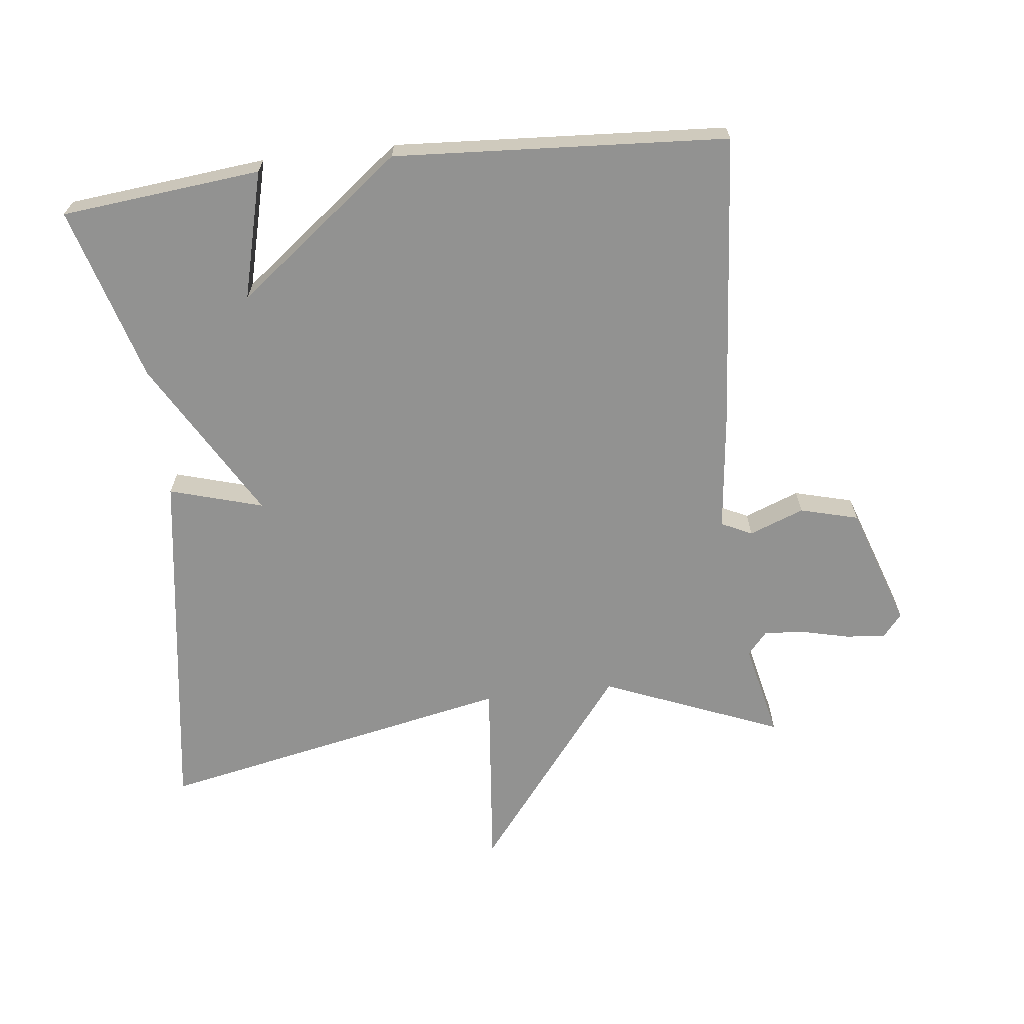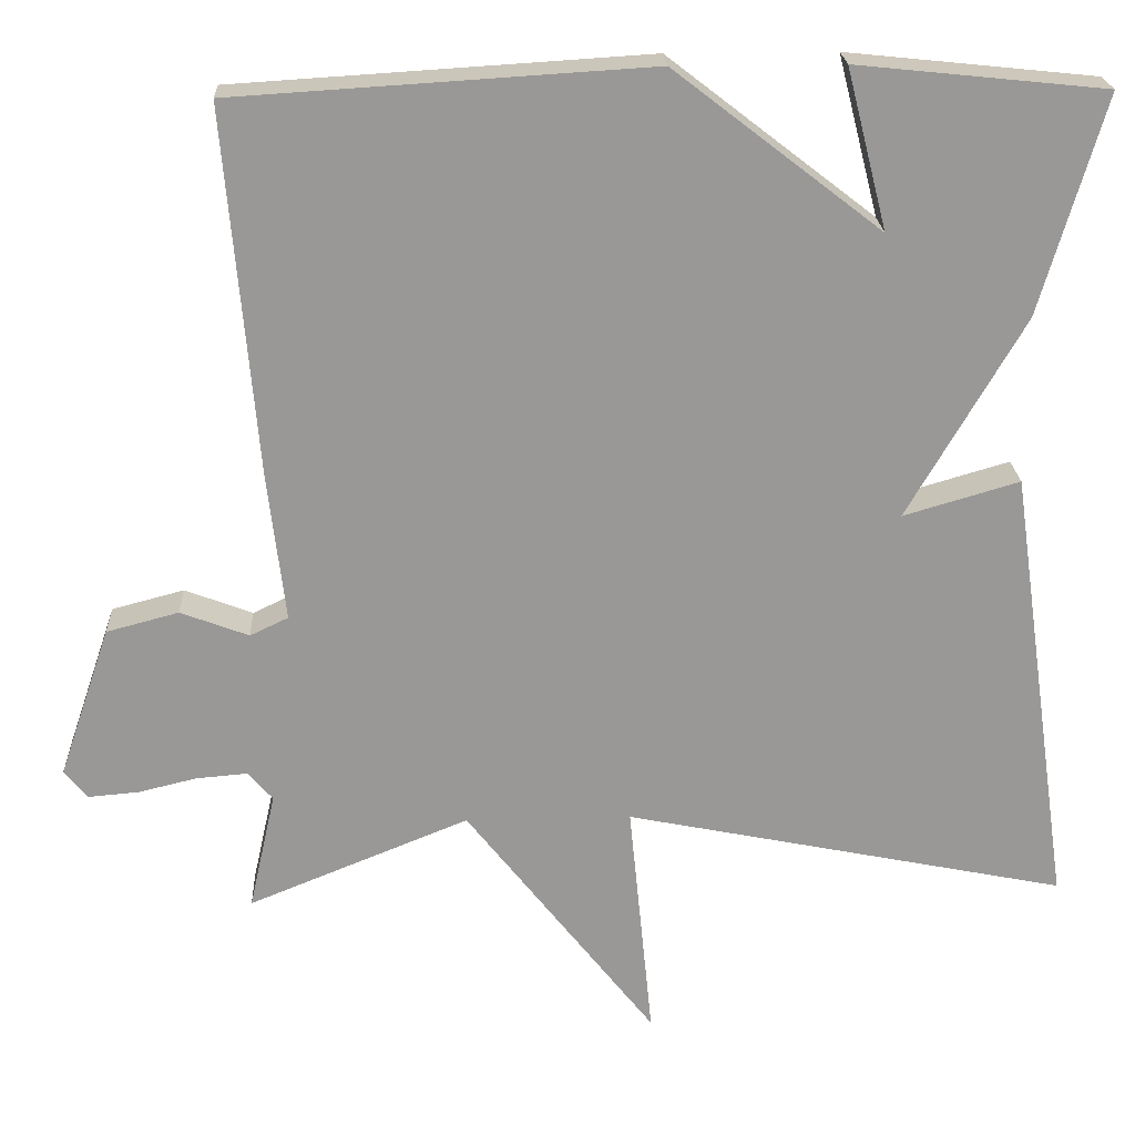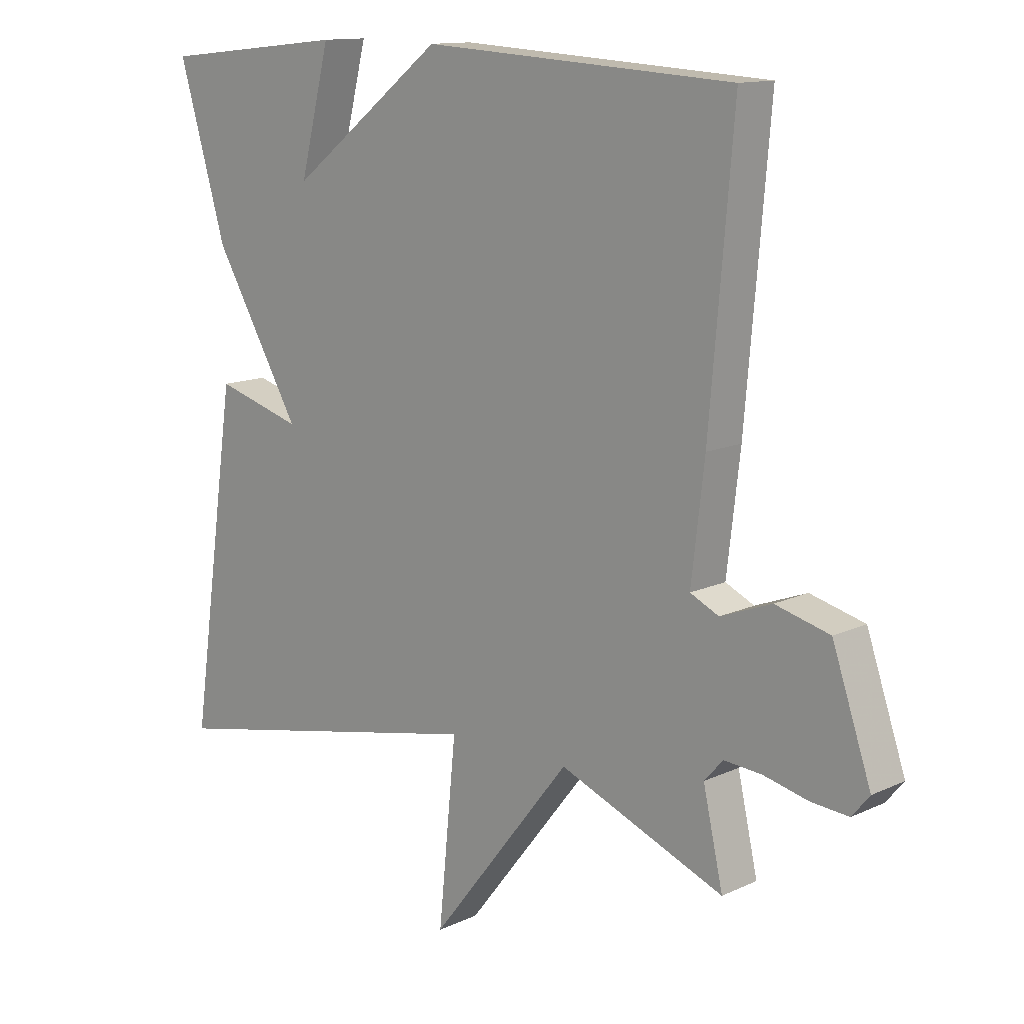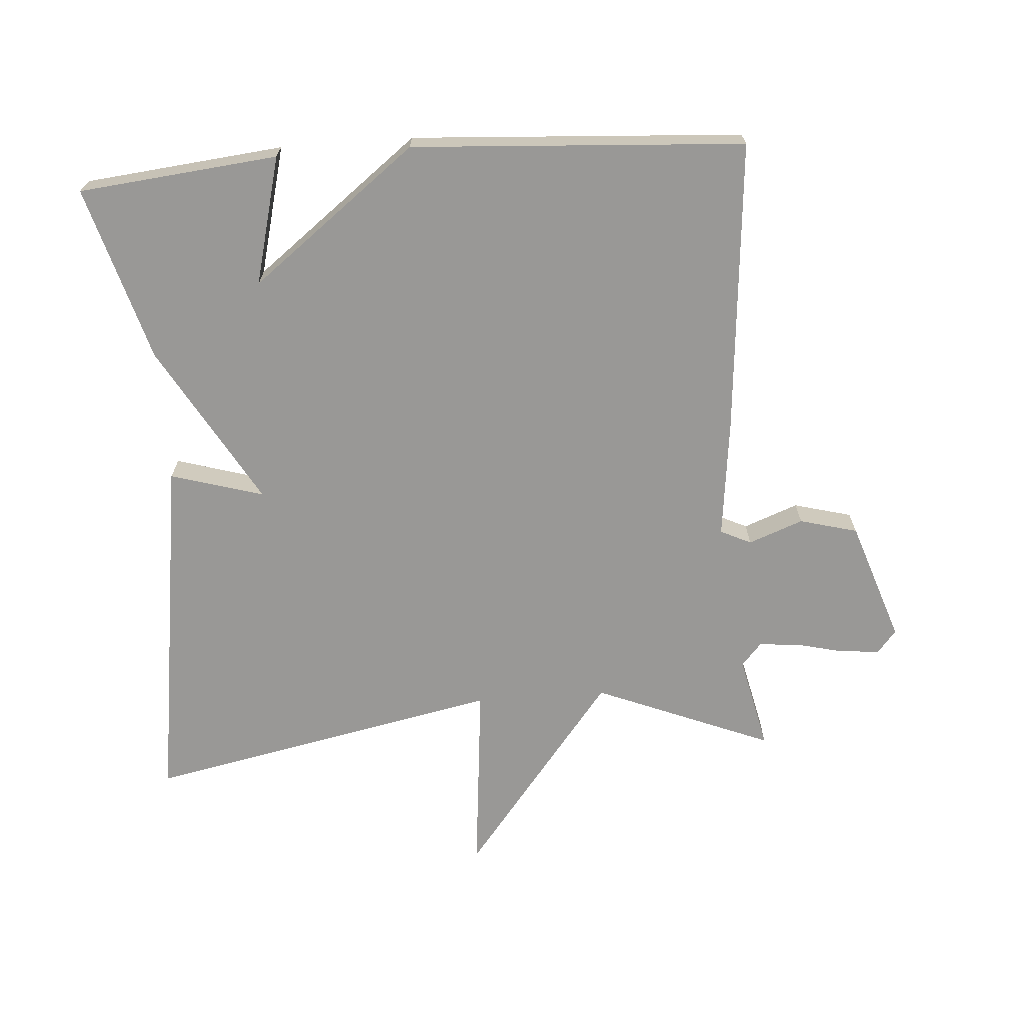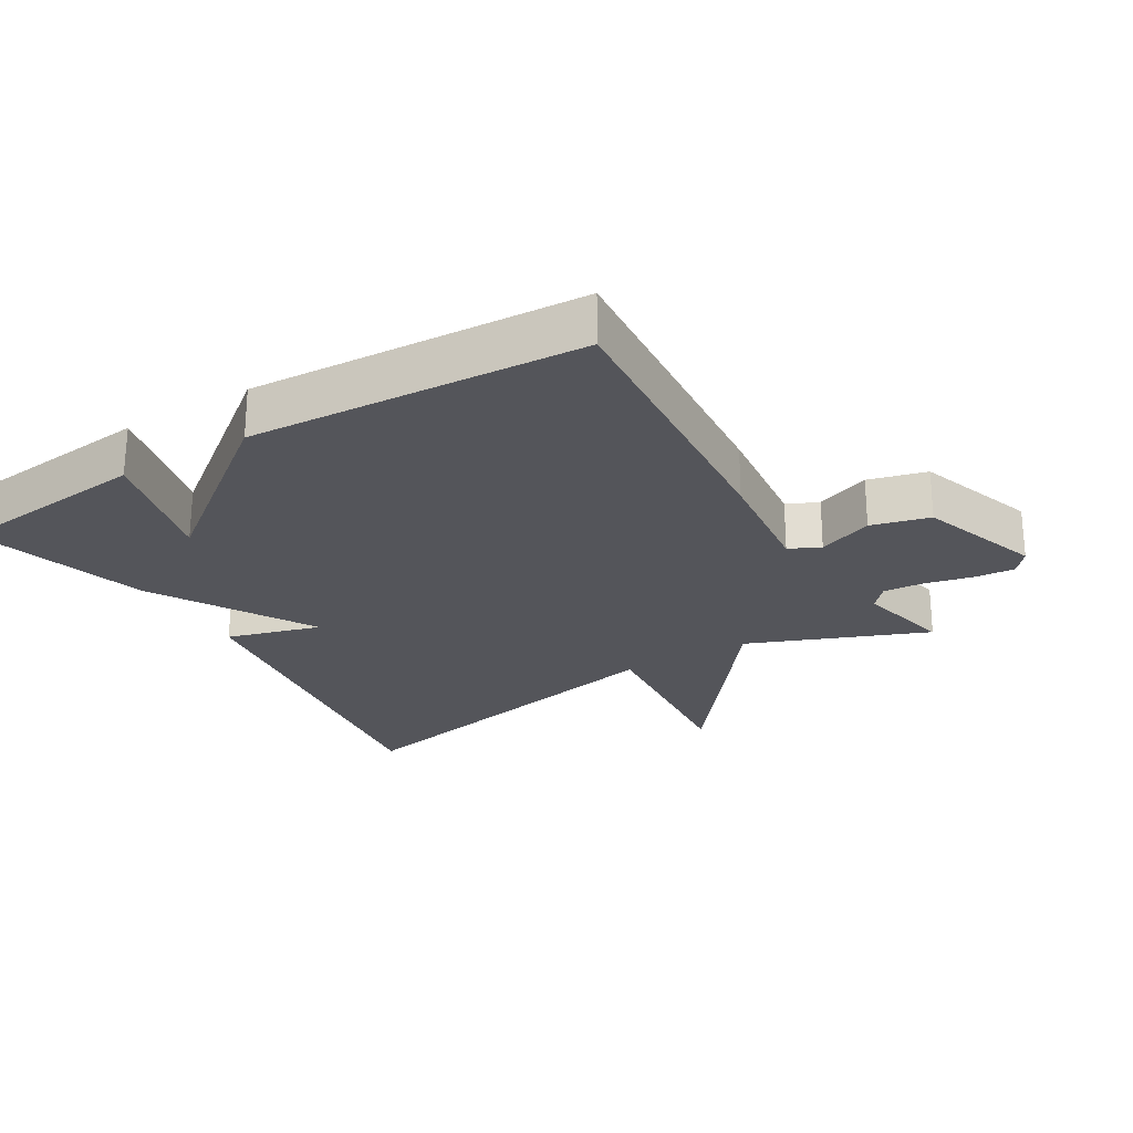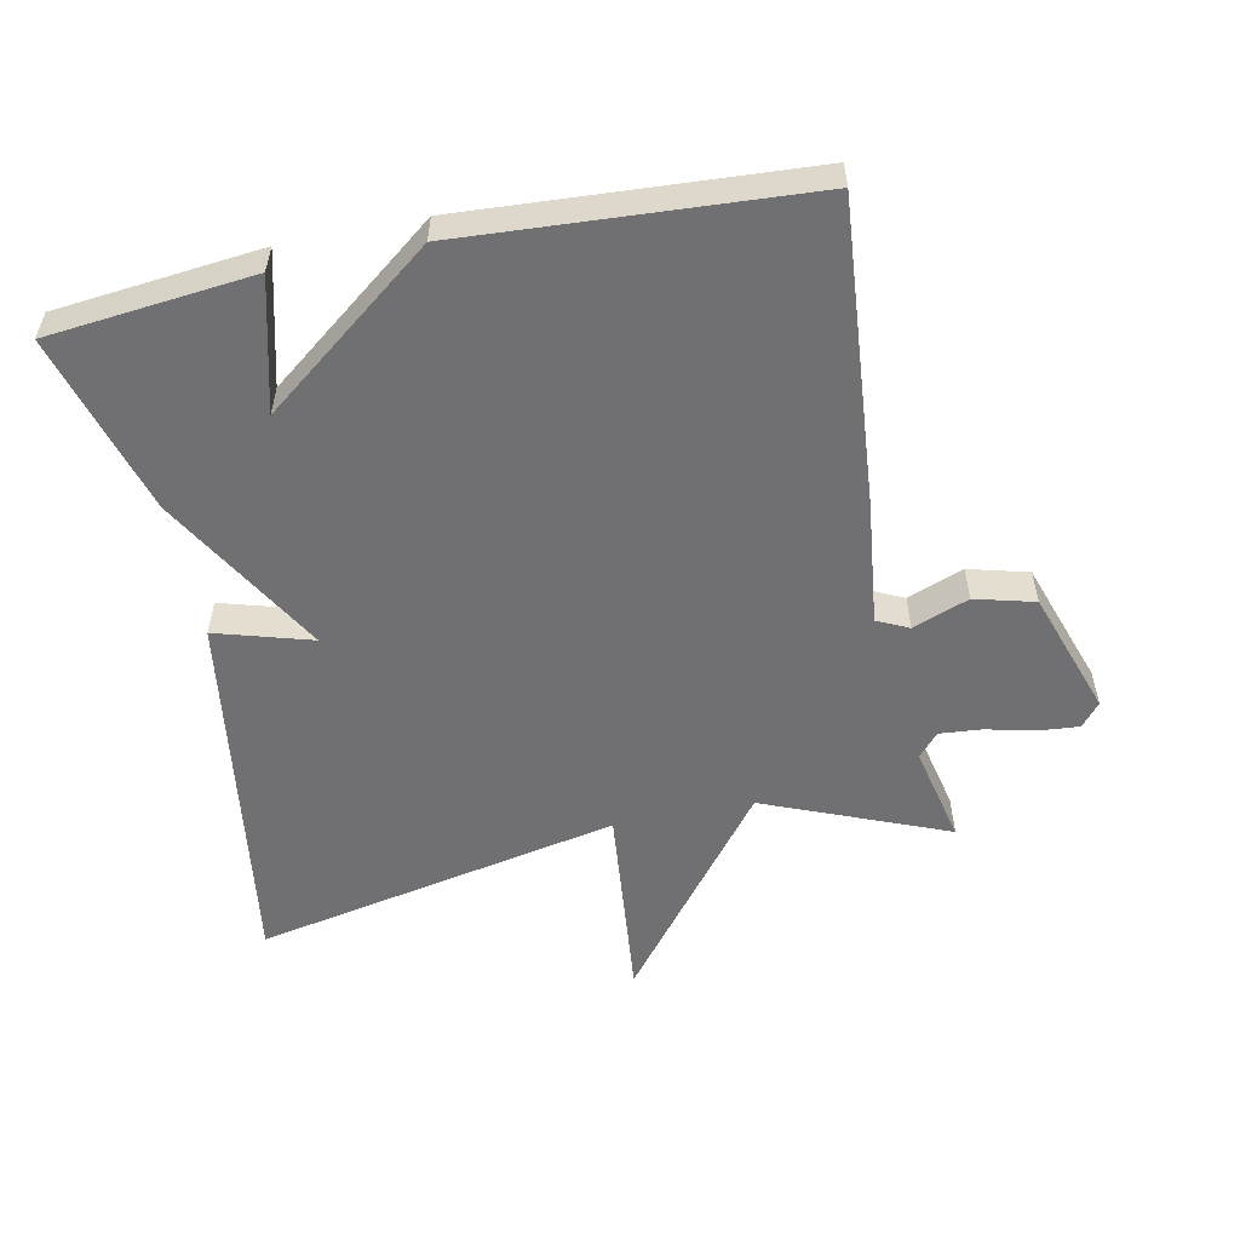
<metadata>
{"format":"obj","ext":"obj","renderer":"f3d","projection":"perspective","resolution":1024,"background":"white","views":[{"elev":-66.3,"azim":6.6,"up":"+Y"},{"elev":21.7,"azim":177.4,"up":"+Z"},{"elev":12.8,"azim":43.1,"up":"+Z"},{"elev":-68.6,"azim":4.1,"up":"+Y"},{"elev":-24.9,"azim":31.2,"up":"+Y"},{"elev":-55.0,"azim":11.6,"up":"+Y"}]}
</metadata>
<code>
v -0.5 0.07 0.5
v -0.2 0.07 0.531
v -0.249 0.07 0.339
v 0 0.07 0.531
v 0.5 0.07 0.5
v 0.462 0.07 0.059
v 0.441 0.07 -0.12
v 0.487 0.07 -0.142
v 0.569 0.07 -0.111
v 0.656 0.07 -0.134
v 0.718 0.07 -0.316
v 0.69 0.07 -0.35
v 0.63 0.07 -0.345
v 0.559 0.07 -0.328
v 0.498 0.07 -0.323
v 0.468 0.07 -0.357
v 0.5 0.07 -0.5
v 0.234 0.07 -0.392
v 0.005 0.07 -0.683
v 0.034 0.07 -0.392
v -0.5 0.07 -0.5
v -0.423 0.07 0.037
v -0.283 0.07 -0.004
v -0.423 0.07 0.237
v -0.5 0 0.5
v -0.2 0 0.531
v -0.249 0 0.339
v 0 0 0.531
v 0.5 0 0.5
v 0.462 0 0.059
v 0.441 0 -0.12
v 0.487 0 -0.142
v 0.569 0 -0.111
v 0.656 0 -0.134
v 0.718 0 -0.316
v 0.69 0 -0.35
v 0.63 0 -0.345
v 0.559 0 -0.328
v 0.498 0 -0.323
v 0.468 0 -0.357
v 0.5 0 -0.5
v 0.234 0 -0.392
v 0.005 0 -0.683
v 0.034 0 -0.392
v -0.5 0 -0.5
v -0.423 0 0.037
v -0.283 0 -0.004
v -0.423 0 0.237
f 23 24 1
f 20 21 22 23
f 20 23 1
f 18 19 20
f 18 20 1
f 16 17 18 1
f 15 16 1
f 14 15 1
f 12 13 14
f 11 12 14
f 10 11 14
f 9 10 14
f 8 9 14
f 7 8 14
f 7 14 1
f 5 6 7
f 4 5 7
f 3 4 7
f 3 7 1
f 1 2 3
f 25 48 47
f 47 46 45 44
f 25 47 44
f 44 43 42
f 25 44 42
f 25 42 41 40
f 25 40 39
f 25 39 38
f 38 37 36
f 38 36 35
f 38 35 34
f 38 34 33
f 38 33 32
f 38 32 31
f 25 38 31
f 31 30 29
f 31 29 28
f 31 28 27
f 25 31 27
f 27 26 25
f 1 25 26 2
f 2 26 27 3
f 3 27 28 4
f 4 28 29 5
f 5 29 30 6
f 6 30 31 7
f 7 31 32 8
f 8 32 33 9
f 9 33 34 10
f 10 34 35 11
f 11 35 36 12
f 12 36 37 13
f 13 37 38 14
f 14 38 39 15
f 15 39 40 16
f 16 40 41 17
f 17 41 42 18
f 18 42 43 19
f 19 43 44 20
f 20 44 45 21
f 21 45 46 22
f 22 46 47 23
f 23 47 48 24
f 24 48 25 1

</code>
